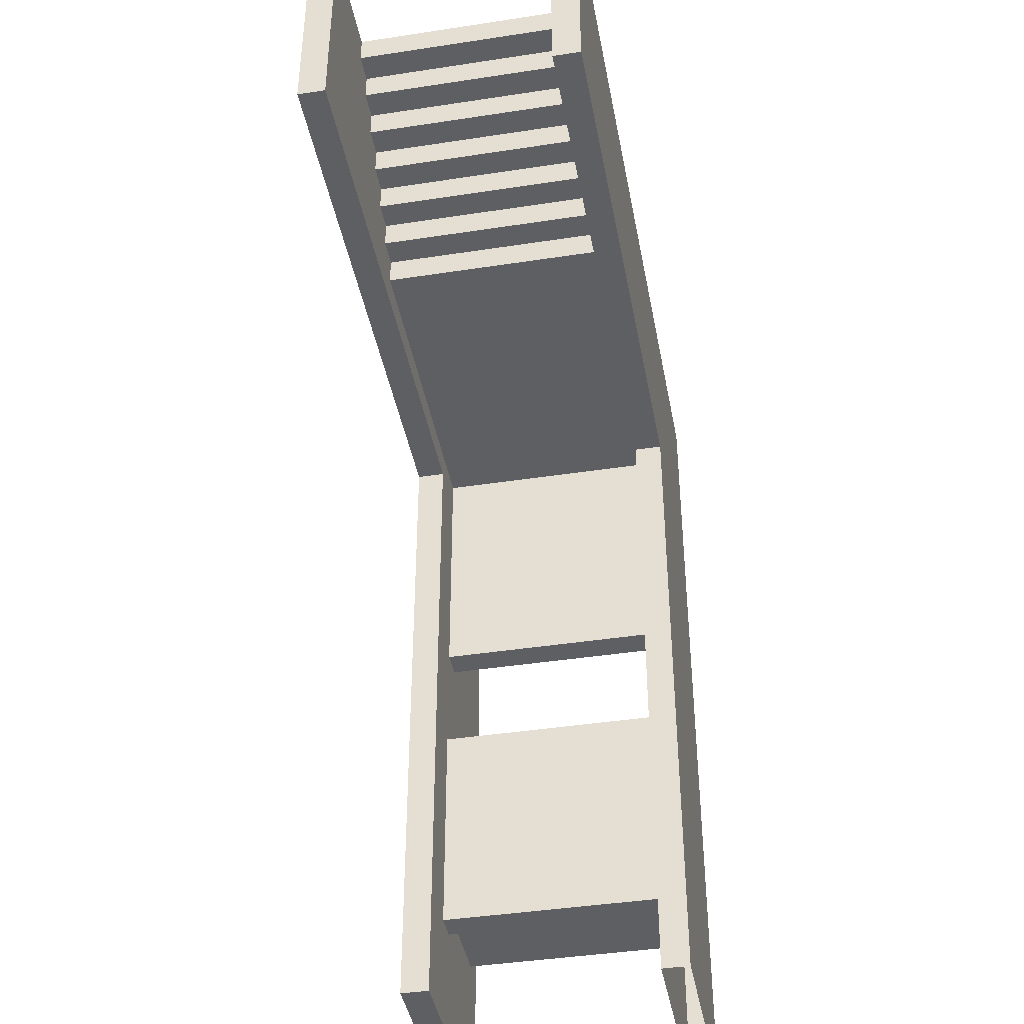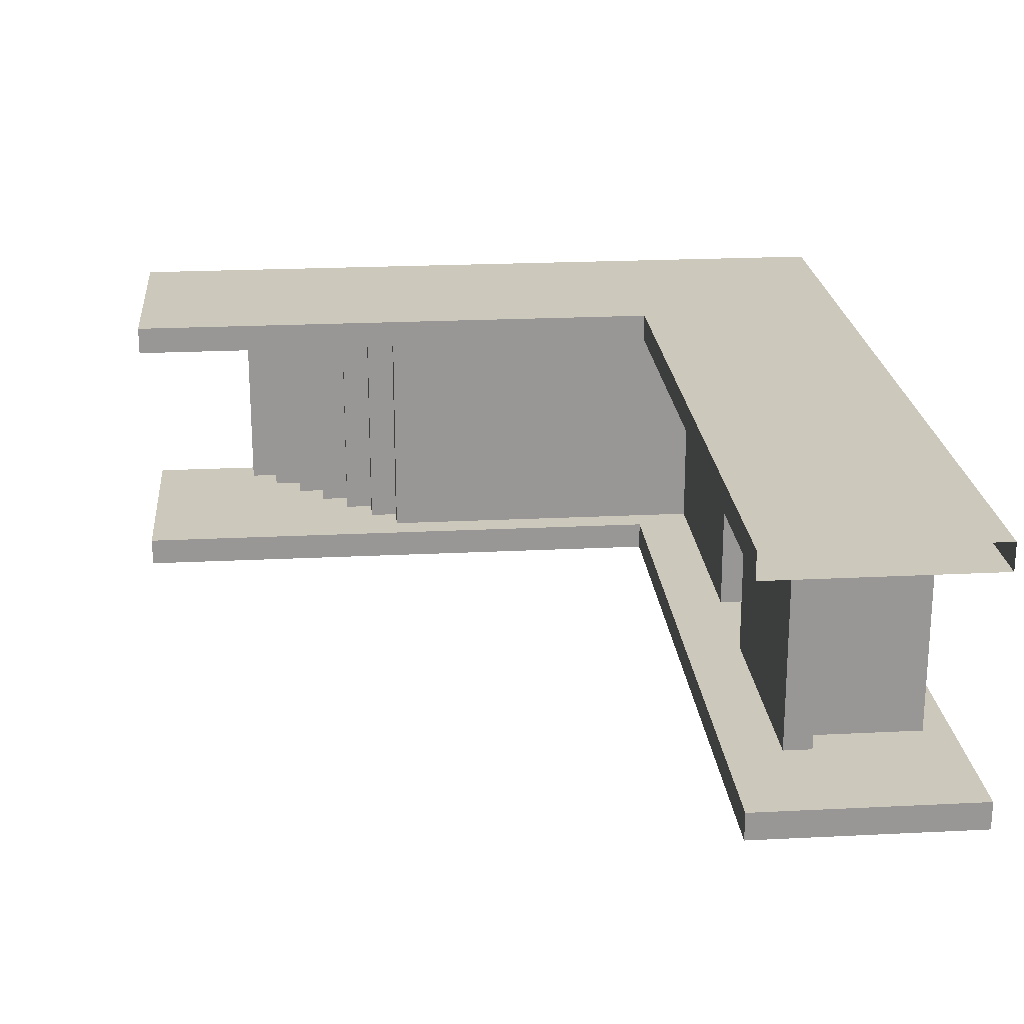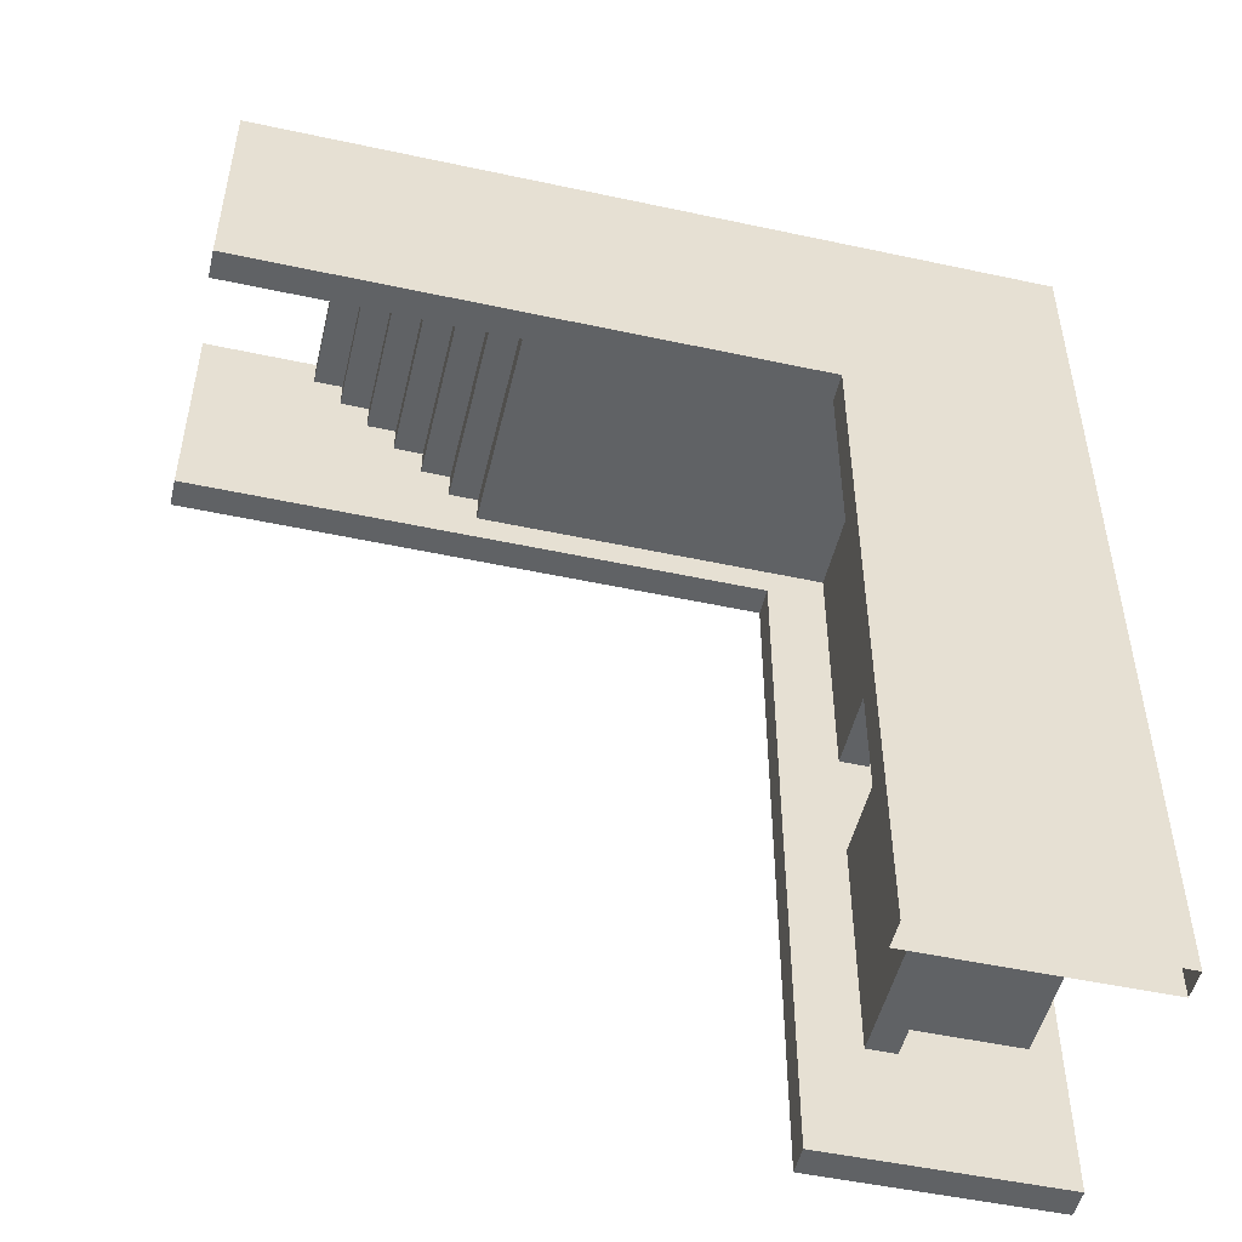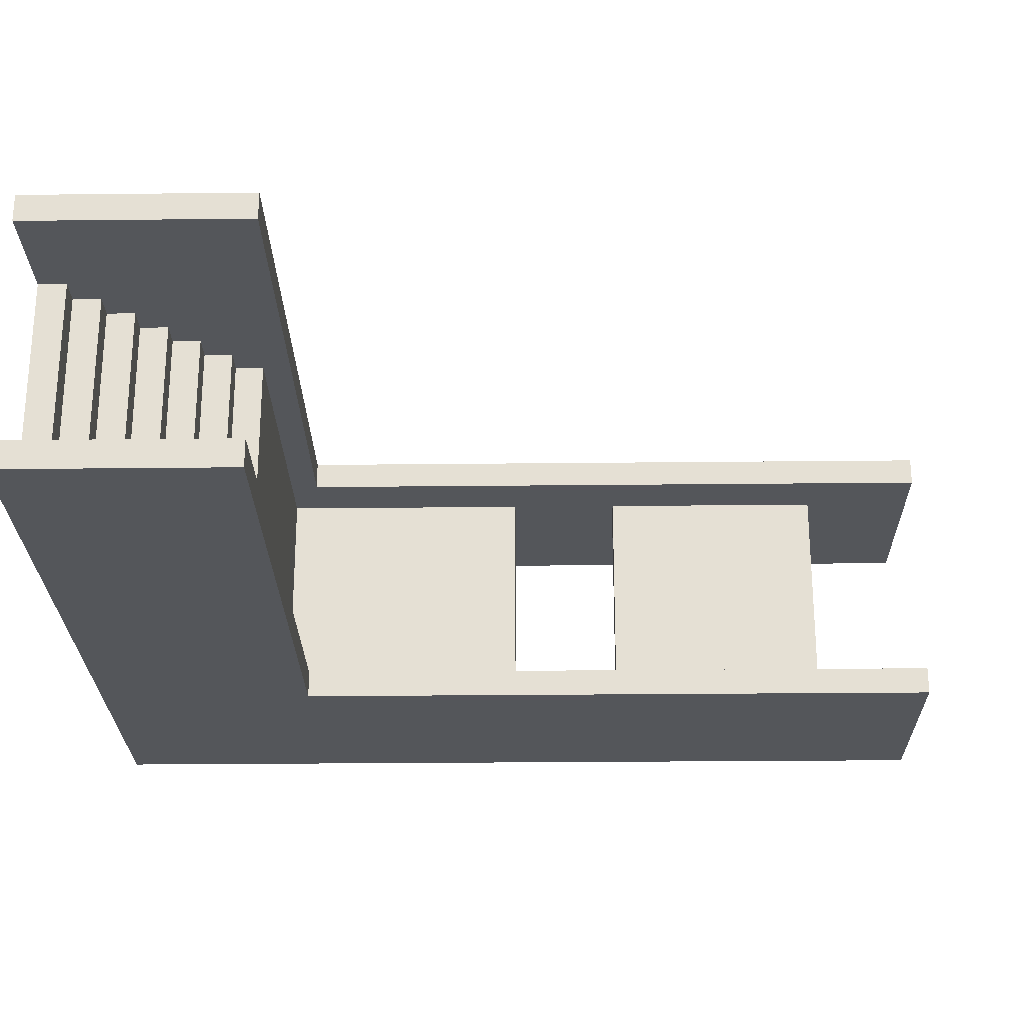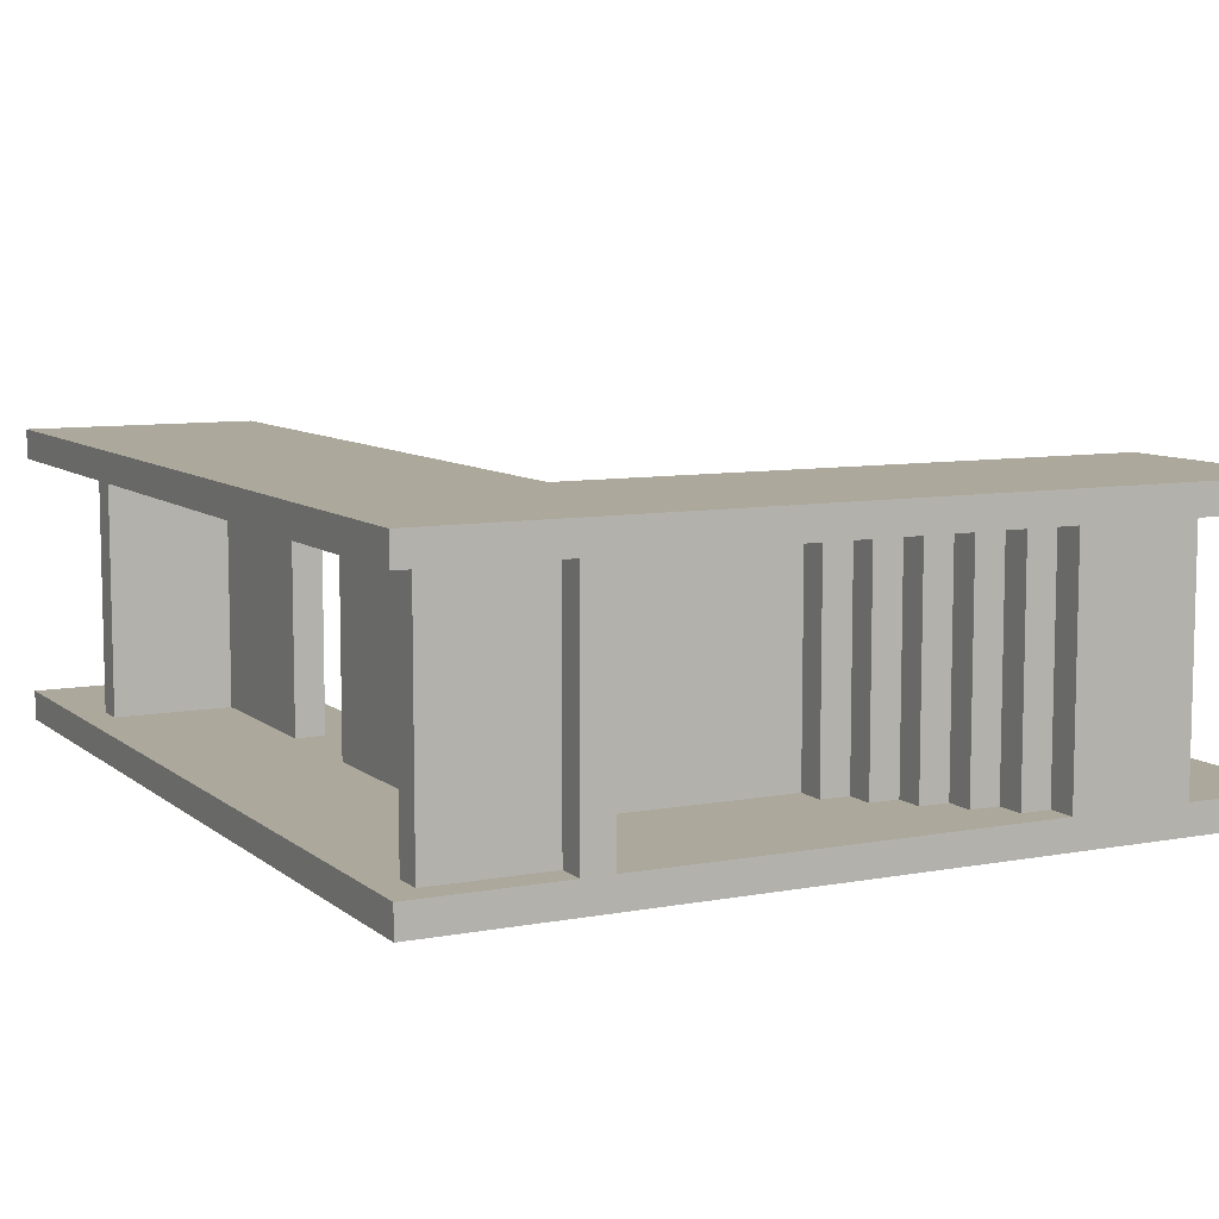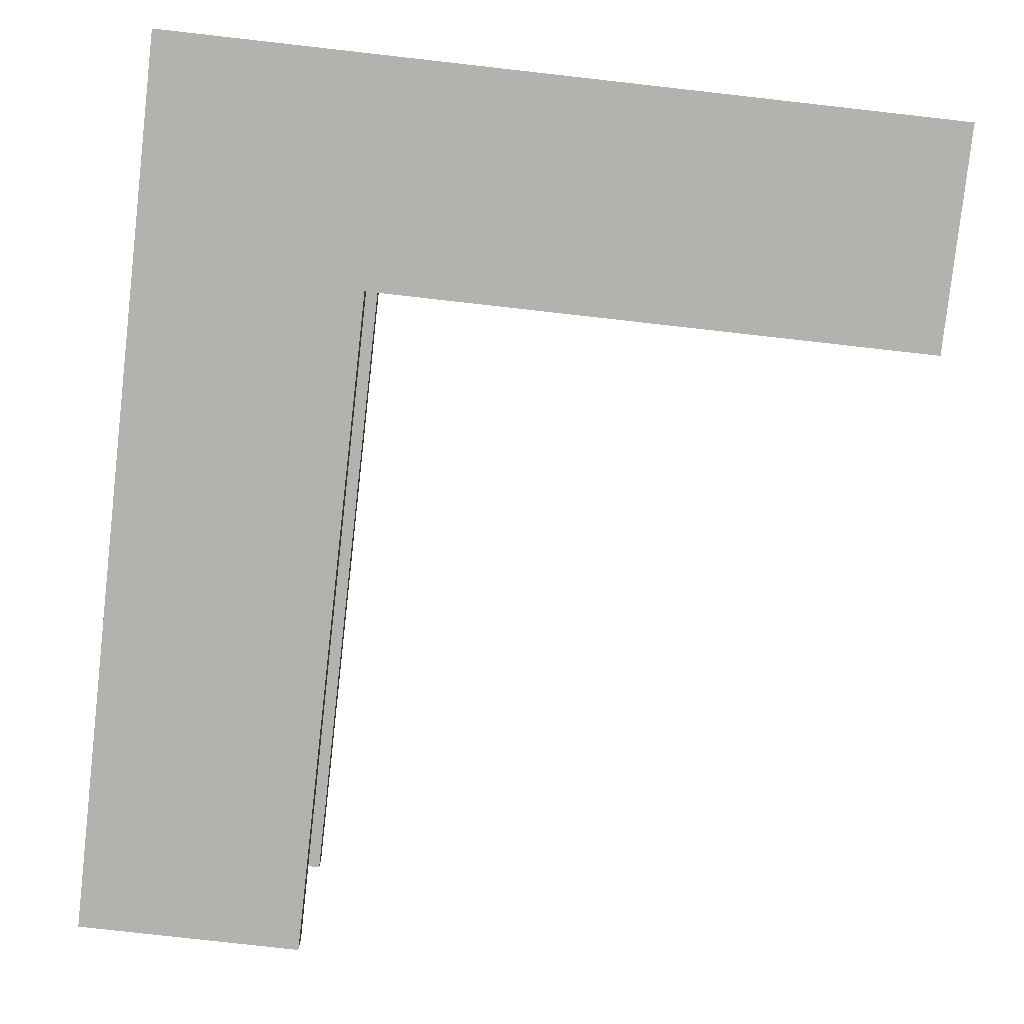
<metadata>
{"format":"obj","ext":"obj","renderer":"f3d","projection":"perspective","resolution":1024,"background":"white","views":[{"elev":-41.7,"azim":100.5,"up":"+Z"},{"elev":22.1,"azim":175.0,"up":"+Y"},{"elev":-50.5,"azim":166.7,"up":"+Z"},{"elev":-25.2,"azim":91.0,"up":"+Y"},{"elev":8.5,"azim":-27.1,"up":"+Y"},{"elev":-79.7,"azim":-6.4,"up":"+Y"}]}
</metadata>
<code>
v -10 1.25 -20
v -10 0 -20
v -20 1.25 -20
v -20 0 -20
v -12.5 1.25 -15
v -12.5 11.25 -15
v -13.75 1.25 -15
v -13.75 11.25 -15
v -13.75 1.25 -15
v -13.75 11.25 -15
v -13.75 1.25 -13.75
v -13.75 11.25 -13.75
v -13.75 1.25 -13.75
v -13.75 11.25 -13.75
v -18.75 1.25 -13.75
v -18.75 11.25 -13.75
v -18.75 1.25 -13.75
v -18.75 11.25 -13.75
v -18.75 1.25 -12.5
v -18.75 11.25 -12.5
v -18.75 1.25 -12.5
v -18.75 11.25 -12.5
v -13.75 1.25 -12.5
v -13.75 11.25 -12.5
v -12.5 11.25 20
v -12.5 11.25 12.5
v -1.25 11.25 12.5
v -1.25 11.25 13.75
v 2.572e-06 11.25 13.75
v 2.572e-06 11.25 15
v 1.25 11.25 15
v 1.25 11.25 16.25
v 2.5 11.25 16.25
v 2.5 11.25 17.5
v 3.75 11.25 17.5
v 3.75 11.25 18.75
v 5 11.25 18.75
v 5 11.25 20
v -10 11.25 20
v -12.5 1.25 20
v -12.5 1.25 12.5
v -1.25 1.25 12.5
v -1.25 1.25 13.75
v 2.572e-06 1.25 13.75
v 2.572e-06 1.25 15
v 1.25 1.25 15
v 1.25 1.25 16.25
v 2.5 1.25 16.25
v 2.5 1.25 17.5
v 3.75 1.25 17.5
v 3.75 1.25 18.75
v 5 1.25 18.75
v 5 1.25 20
v -10 1.25 20
v -12.5 1.25 20
v -12.5 11.25 20
v -12.5 1.25 12.5
v -12.5 11.25 12.5
v -12.5 1.25 12.5
v -12.5 11.25 12.5
v -1.25 1.25 12.5
v -1.25 11.25 12.5
v -1.25 1.25 12.5
v -1.25 11.25 12.5
v -1.25 1.25 13.75
v -1.25 11.25 13.75
v -1.25 1.25 13.75
v -1.25 11.25 13.75
v 2.572e-06 1.25 13.75
v 2.572e-06 11.25 13.75
v 2.572e-06 1.25 13.75
v 2.572e-06 11.25 13.75
v 2.572e-06 1.25 15
v 2.572e-06 11.25 15
v 2.572e-06 1.25 15
v 2.572e-06 11.25 15
v 1.25 1.25 15
v 1.25 11.25 15
v 1.25 1.25 15
v 1.25 11.25 15
v 1.25 1.25 16.25
v 1.25 11.25 16.25
v 1.25 1.25 16.25
v 1.25 11.25 16.25
v 2.5 1.25 16.25
v 2.5 11.25 16.25
v 2.5 1.25 16.25
v 2.5 11.25 16.25
v 2.5 1.25 17.5
v 2.5 11.25 17.5
v 2.5 1.25 17.5
v 2.5 11.25 17.5
v 3.75 1.25 17.5
v 3.75 11.25 17.5
v 3.75 1.25 17.5
v 3.75 11.25 17.5
v 3.75 1.25 18.75
v 3.75 11.25 18.75
v 3.75 1.25 18.75
v 3.75 11.25 18.75
v 5 1.25 18.75
v 5 11.25 18.75
v 5 1.25 18.75
v 5 11.25 18.75
v 5 1.25 20
v 5 11.25 20
v -20 12.5 -20
v -20 11.25 -20
v -20 12.5 20
v -20 11.25 20
v -10 12.5 10
v -10 11.25 10
v -10 12.5 -20
v -10 11.25 -20
v 15 12.5 10
v 15 11.25 10
v -10 12.5 10
v -10 11.25 10
v 15 12.5 20
v 15 11.25 20
v 15 12.5 10
v 15 11.25 10
v -20 12.5 20
v -20 12.5 -20
v -10 12.5 -20
v -10 12.5 10
v 15 12.5 10
v 15 12.5 20
v 10 12.5 20
v 5 12.5 20
v -10 12.5 20
v -12.5 12.5 20
v -13.75 12.5 20
v -20 1.25 -20
v -20 0 -20
v -20 1.25 20
v -20 0 20
v -10 1.25 10
v -10 0 10
v -10 1.25 -20
v -10 0 -20
v 15 1.25 10
v 15 0 10
v -10 1.25 10
v -10 0 10
v 15 1.25 20
v 15 0 20
v 15 1.25 10
v 15 0 10
v -20 0 -20
v -10 0 -20
v -20 0 20
v -10 0 10
v 15 0 10
v 15 0 20
v -10 0 20
v -13.75 1.25 18.75
v -13.75 11.25 18.75
v -13.75 1.25 20
v -13.75 11.25 20
v 10 1.25 20
v 10 11.25 20
v 10 1.25 18.75
v 10 11.25 18.75
v 10 1.25 18.75
v 10 11.25 18.75
v 8.75 1.25 18.75
v 8.75 11.25 18.75
v 8.75 1.25 18.75
v 8.75 11.25 18.75
v 8.75 1.25 17.5
v 8.75 11.25 17.5
v 8.75 1.25 17.5
v 8.75 11.25 17.5
v 7.5 1.25 17.5
v 7.5 11.25 17.5
v 7.5 1.25 17.5
v 7.5 11.25 17.5
v 7.5 1.25 16.25
v 7.5 11.25 16.25
v 7.5 1.25 16.25
v 7.5 11.25 16.25
v 6.25 1.25 16.25
v 6.25 11.25 16.25
v 6.25 1.25 16.25
v 6.25 11.25 16.25
v 6.25 1.25 15
v 6.25 11.25 15
v 6.25 1.25 15
v 6.25 11.25 15
v 5 1.25 15
v 5 11.25 15
v 5 1.25 15
v 5 11.25 15
v 5 1.25 13.75
v 5 11.25 13.75
v 5 1.25 13.75
v 5 11.25 13.75
v 3.75 1.25 13.75
v 3.75 11.25 13.75
v 3.75 1.25 13.75
v 3.75 11.25 13.75
v 3.75 1.25 12.5
v 3.75 11.25 12.5
v 3.75 1.25 12.5
v 3.75 11.25 12.5
v 2.5 1.25 12.5
v 2.5 11.25 12.5
v 2.5 1.25 12.5
v 2.5 11.25 12.5
v 2.5 1.25 11.25
v 2.5 11.25 11.25
v 2.5 1.25 11.25
v 2.5 11.25 11.25
v -12.5 1.25 11.25
v -12.5 11.25 11.25
v -12.5 1.25 11.25
v -12.5 11.25 11.25
v -12.5 1.25 3.681e-06
v -12.5 11.25 3.681e-06
v -12.5 1.25 3.681e-06
v -12.5 11.25 3.681e-06
v -13.75 1.25 3.681e-06
v -13.75 11.25 3.681e-06
v -13.75 1.25 3.681e-06
v -13.75 11.25 3.681e-06
v -13.75 1.25 17.5
v -13.75 11.25 17.5
v -13.75 1.25 17.5
v -13.75 11.25 17.5
v -18.75 1.25 17.5
v -18.75 11.25 17.5
v -18.75 1.25 17.5
v -18.75 11.25 17.5
v -18.75 1.25 18.75
v -18.75 11.25 18.75
v -18.75 1.25 18.75
v -18.75 11.25 18.75
v -13.75 1.25 18.75
v -13.75 11.25 18.75
v -20 1.25 -20
v -10 1.25 -20
v -12.5 1.25 -15
v -13.75 1.25 -15
v -13.75 1.25 -13.75
v -18.75 1.25 -13.75
v -18.75 1.25 -12.5
v -13.75 1.25 -12.5
v -20 1.25 20
v -10 1.25 10
v 15 1.25 10
v 15 1.25 20
v -13.75 1.25 18.75
v -13.75 1.25 20
v 10 1.25 20
v 10 1.25 18.75
v 8.75 1.25 18.75
v 8.75 1.25 17.5
v 7.5 1.25 17.5
v 7.5 1.25 16.25
v 6.25 1.25 16.25
v 6.25 1.25 15
v 5 1.25 15
v 5 1.25 13.75
v 3.75 1.25 13.75
v 3.75 1.25 12.5
v 2.5 1.25 12.5
v 2.5 1.25 11.25
v -12.5 1.25 11.25
v -12.5 1.25 3.681e-06
v -13.75 1.25 3.681e-06
v -13.75 1.25 17.5
v -18.75 1.25 17.5
v -18.75 1.25 18.75
v -13.75 1.25 -5
v -12.5 1.25 -5
v -13.75 1.25 -8.75
v -12.5 11.25 -15
v -13.75 11.25 -15
v -13.75 11.25 -13.75
v -18.75 11.25 -13.75
v -18.75 11.25 -12.5
v -13.75 11.25 -12.5
v -20 11.25 20
v -20 11.25 -20
v -10 11.25 -20
v -10 11.25 10
v 15 11.25 10
v 15 11.25 20
v -13.75 11.25 18.75
v -13.75 11.25 20
v 10 11.25 20
v 10 11.25 18.75
v 8.75 11.25 18.75
v 8.75 11.25 17.5
v 7.5 11.25 17.5
v 7.5 11.25 16.25
v 6.25 11.25 16.25
v 6.25 11.25 15
v 5 11.25 15
v 5 11.25 13.75
v 3.75 11.25 13.75
v 3.75 11.25 12.5
v 2.5 11.25 12.5
v 2.5 11.25 11.25
v -12.5 11.25 11.25
v -12.5 11.25 3.681e-06
v -13.75 11.25 3.681e-06
v -13.75 11.25 17.5
v -18.75 11.25 17.5
v -18.75 11.25 18.75
v -13.75 11.25 -5
v -12.5 11.25 -5
v -13.75 11.25 -8.75
v 5 11.25 20
v -10 11.25 20
v -12.5 11.25 20
v -12.5 1.25 20
v -10 1.25 20
v 5 1.25 20
v -20 11.25 20
v -20 12.5 20
v 15 12.5 20
v 15 11.25 20
v -13.75 12.5 20
v -12.5 12.5 20
v -10 12.5 20
v 5 12.5 20
v 10 12.5 20
v -20 0 20
v -20 1.25 20
v 15 1.25 20
v 15 0 20
v -10 0 20
v -13.75 1.25 20
v -13.75 11.25 20
v 10 11.25 20
v 10 1.25 20
v -13.75 1.25 -5
v -13.75 11.25 -5
v -12.5 1.25 -5
v -12.5 11.25 -5
v -12.5 1.25 -5
v -12.5 11.25 -5
v -12.5 1.25 -15
v -12.5 11.25 -15
v -13.75 1.25 -12.5
v -13.75 11.25 -12.5
v -13.75 1.25 -5
v -13.75 11.25 -5
v -13.75 1.25 -8.75
v -13.75 11.25 -8.75
f 2 4 3 1
f 6 5 7 8
f 10 9 11 12
f 14 13 15 16
f 18 17 19 20
f 22 21 23 24
f 27 28 26
f 39 25 26
f 26 30 39
f 29 30 28
f 26 28 30
f 32 39 30
f 30 31 32
f 34 32 33
f 39 36 38
f 36 34 35
f 36 37 38
f 36 39 34
f 32 34 39
f 42 41 43
f 54 41 40
f 41 54 45
f 44 43 45
f 41 45 43
f 47 45 54
f 45 47 46
f 49 48 47
f 54 53 51
f 51 50 49
f 51 53 52
f 51 49 54
f 47 54 49
f 56 55 57 58
f 60 59 61 62
f 64 63 65 66
f 68 67 69 70
f 72 71 73 74
f 76 75 77 78
f 80 79 81 82
f 84 83 85 86
f 88 87 89 90
f 92 91 93 94
f 96 95 97 98
f 100 99 101 102
f 104 103 105 106
f 108 110 109 107
f 112 114 113 111
f 116 118 117 115
f 120 122 121 119
f 126 123 133
f 133 132 126
f 132 131 126
f 123 126 124
f 124 126 125
f 130 127 126
f 127 130 129
f 127 129 128
f 131 130 126
f 135 137 136 134
f 139 141 140 138
f 143 145 144 142
f 147 149 148 146
f 153 156 152
f 150 153 152
f 150 151 153
f 153 154 155
f 156 153 155
f 158 157 159 160
f 162 161 163 164
f 166 165 167 168
f 170 169 171 172
f 174 173 175 176
f 178 177 179 180
f 182 181 183 184
f 186 185 187 188
f 190 189 191 192
f 194 193 195 196
f 198 197 199 200
f 202 201 203 204
f 206 205 207 208
f 210 209 211 212
f 214 213 215 216
f 218 217 219 220
f 222 221 223 224
f 226 225 227 228
f 230 229 231 232
f 234 233 235 236
f 238 237 239 240
f 247 246 241
f 271 275 247
f 247 275 277
f 244 241 246
f 249 247 241
f 248 247 277
f 245 244 246
f 244 242 241
f 270 276 275
f 253 274 254
f 249 274 273
f 274 249 254
f 273 247 249
f 275 271 270
f 272 271 273
f 250 270 269
f 273 271 247
f 269 268 250
f 276 250 242
f 270 250 276
f 244 243 242
f 242 243 276
f 266 251 268
f 251 250 268
f 265 264 266
f 251 266 264
f 264 262 251
f 268 267 266
f 264 263 262
f 262 261 260
f 258 260 259
f 262 260 251
f 257 256 258
f 256 251 258
f 252 256 255
f 258 251 260
f 252 251 256
f 282 285 281
f 308 282 312
f 282 314 312
f 279 281 285
f 284 285 282
f 283 314 282
f 280 281 279
f 279 285 286
f 307 312 313
f 290 291 311
f 284 310 311
f 311 291 284
f 310 284 282
f 312 307 308
f 309 310 308
f 287 306 307
f 310 282 308
f 306 287 305
f 313 286 287
f 307 313 287
f 279 286 278
f 286 313 278
f 303 305 288
f 288 305 287
f 302 303 301
f 288 301 303
f 301 288 299
f 305 303 304
f 301 299 300
f 299 297 298
f 295 296 297
f 299 288 297
f 294 295 293
f 293 295 288
f 289 292 293
f 295 297 288
f 289 293 288
f 321 336 325 322
f 326 325 336 317
f 327 326 317 316
f 330 335 331
f 335 330 334
f 317 336 335 318
f 318 335 334
f 316 315 328 327
f 315 337 329 328
f 323 329 337 324
f 337 315 320 338
f 334 320 319
f 333 320 334
f 318 334 319
f 333 332 338
f 320 333 338
f 340 339 341 342
f 344 343 345 346
f 348 347 351 352
f 349 350 352 351

</code>
